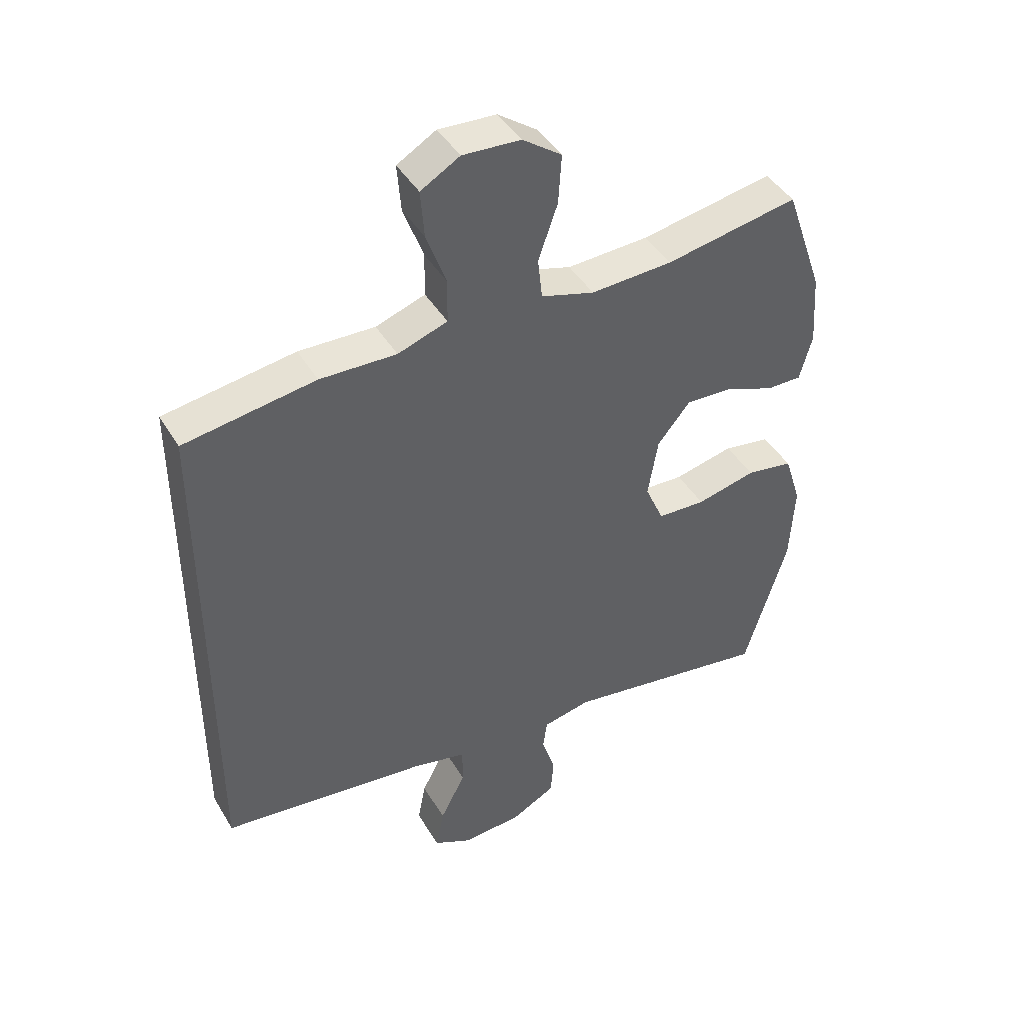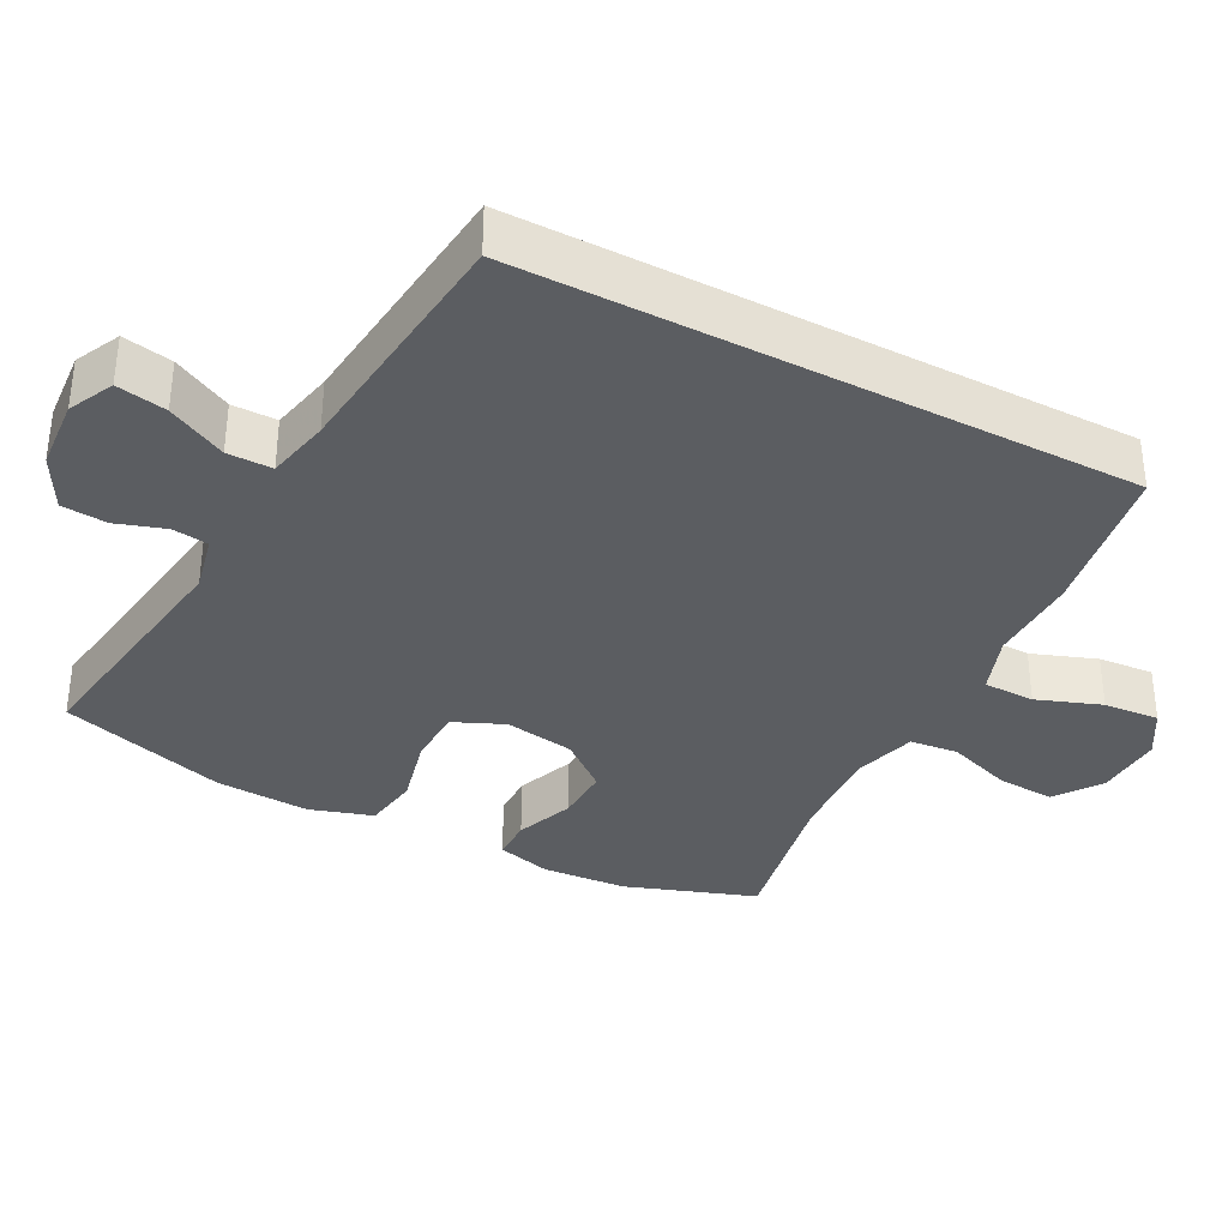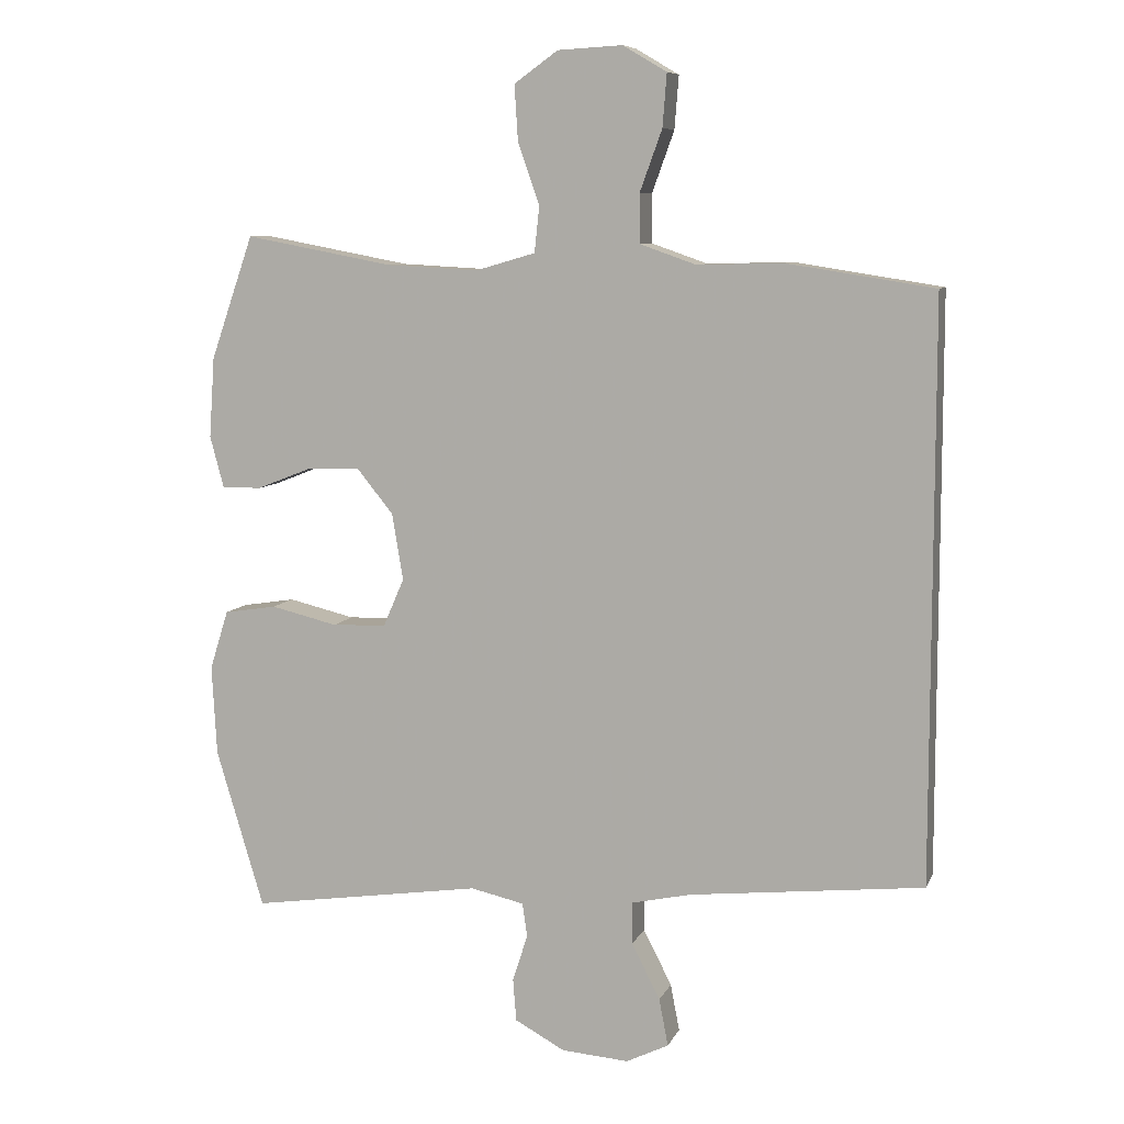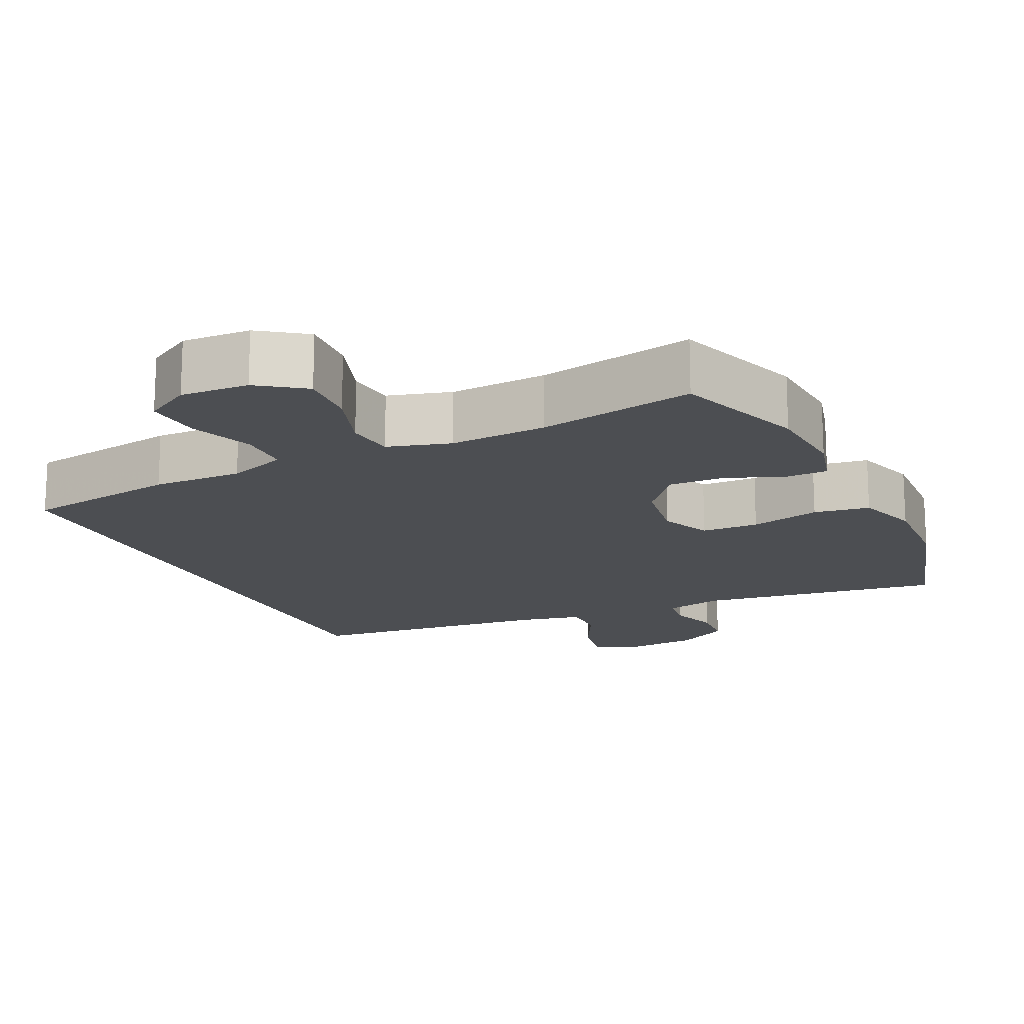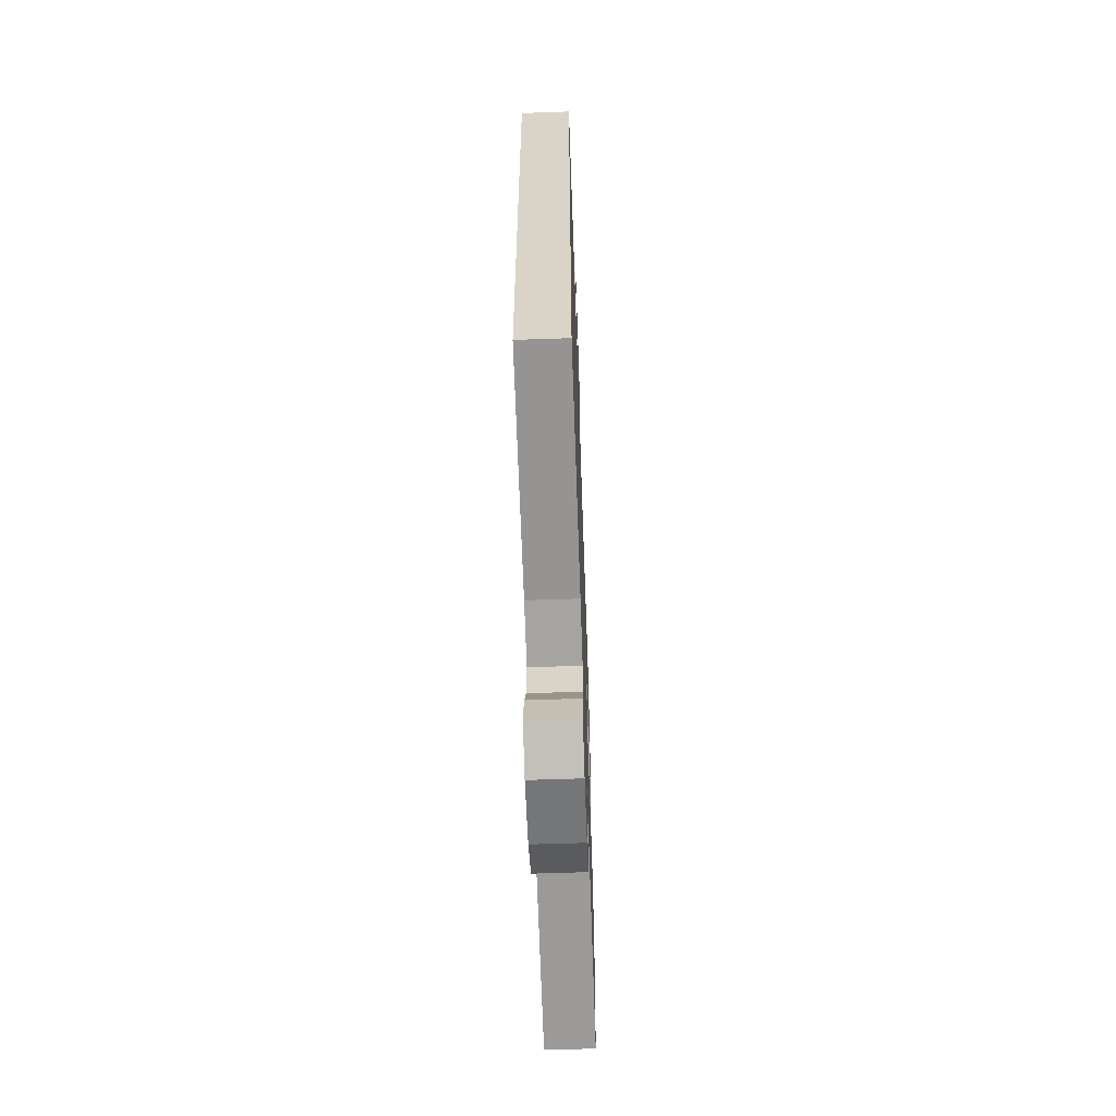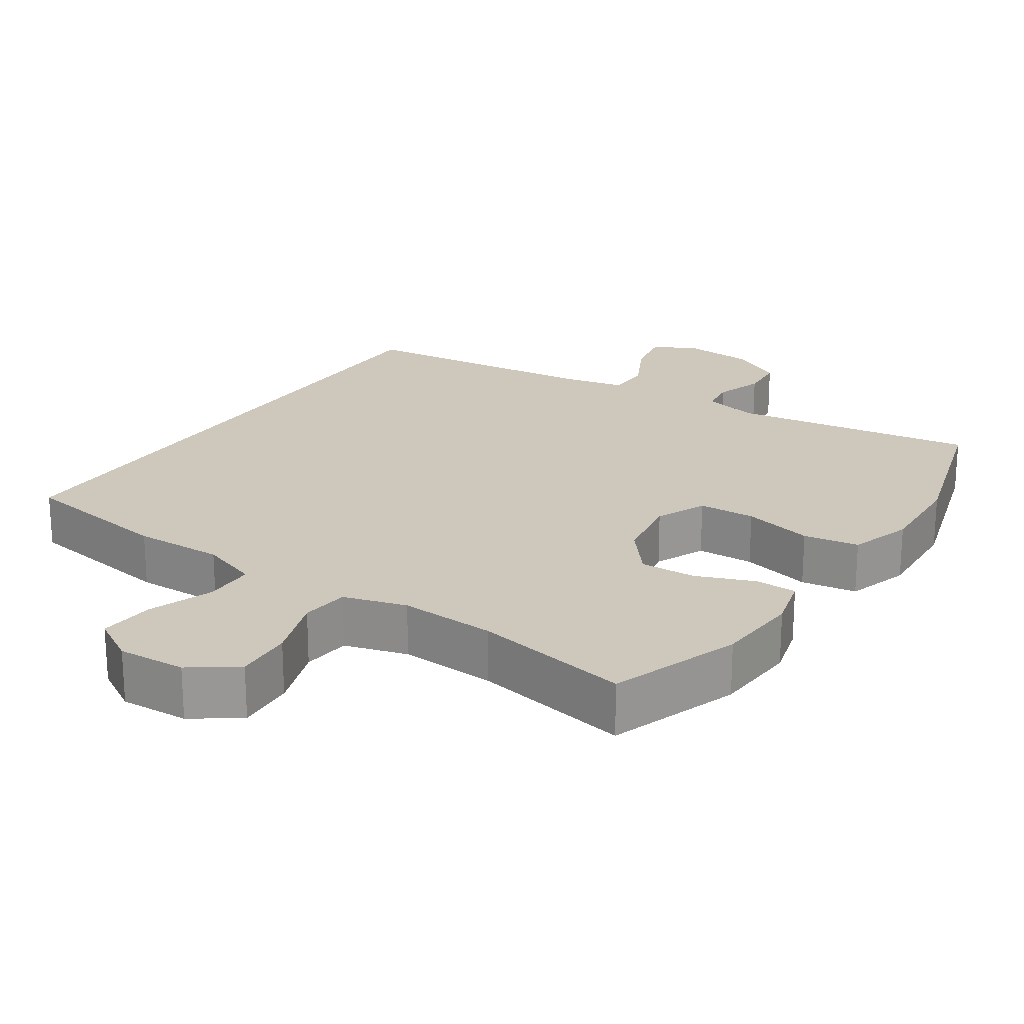
<metadata>
{"format":"obj","ext":"obj","renderer":"f3d","projection":"perspective","resolution":1024,"background":"white","views":[{"elev":43.4,"azim":-28.8,"up":"+Z"},{"elev":-35.6,"azim":-117.5,"up":"+Y"},{"elev":8.2,"azim":-163.7,"up":"+Z"},{"elev":-16.6,"azim":25.6,"up":"+Y"},{"elev":-60.9,"azim":-88.0,"up":"+Z"},{"elev":21.9,"azim":33.8,"up":"+Y"}]}
</metadata>
<code>
v -0.5 0.07 -0.396
v -0.5 0.07 0.433
v -0.288 0.07 0.466
v -0.165 0.07 0.463
v -0.085 0.07 0.491
v -0.084 0.07 0.561
v -0.116 0.07 0.649
v -0.122 0.07 0.725
v -0.059 0.07 0.762
v 0.034 0.07 0.757
v 0.097 0.07 0.712
v 0.092 0.07 0.633
v 0.061 0.07 0.544
v 0.068 0.07 0.478
v 0.154 0.07 0.453
v 0.286 0.07 0.46
v 0.5 0.07 0.5
v 0.562 0.07 0.322
v 0.57 0.07 0.206
v 0.55 0.07 0.132
v 0.493 0.07 0.132
v 0.414 0.07 0.163
v 0.338 0.07 0.166
v 0.285 0.07 0.101
v 0.269 0.07 0.005
v 0.299 0.07 -0.064
v 0.377 0.07 -0.067
v 0.473 0.07 -0.044
v 0.549 0.07 -0.056
v 0.576 0.07 -0.142
v 0.569 0.07 -0.271
v 0.5 0.07 -0.5
v 0.165 0.07 -0.45
v 0.088 0.07 -0.467
v 0.081 0.07 -0.516
v 0.103 0.07 -0.583
v 0.098 0.07 -0.645
v 0.026 0.07 -0.684
v -0.071 0.07 -0.691
v -0.132 0.07 -0.661
v -0.119 0.07 -0.593
v -0.078 0.07 -0.513
v -0.078 0.07 -0.452
v -0.164 0.07 -0.433
v -0.5 0 -0.396
v -0.5 0 0.433
v -0.288 0 0.466
v -0.165 0 0.463
v -0.085 0 0.491
v -0.084 0 0.561
v -0.116 0 0.649
v -0.122 0 0.725
v -0.059 0 0.762
v 0.034 0 0.757
v 0.097 0 0.712
v 0.092 0 0.633
v 0.061 0 0.544
v 0.068 0 0.478
v 0.154 0 0.453
v 0.286 0 0.46
v 0.5 0 0.5
v 0.562 0 0.322
v 0.57 0 0.206
v 0.55 0 0.132
v 0.493 0 0.132
v 0.414 0 0.163
v 0.338 0 0.166
v 0.285 0 0.101
v 0.269 0 0.005
v 0.299 0 -0.064
v 0.377 0 -0.067
v 0.473 0 -0.044
v 0.549 0 -0.056
v 0.576 0 -0.142
v 0.569 0 -0.271
v 0.5 0 -0.5
v 0.165 0 -0.45
v 0.088 0 -0.467
v 0.081 0 -0.516
v 0.103 0 -0.583
v 0.098 0 -0.645
v 0.026 0 -0.684
v -0.071 0 -0.691
v -0.132 0 -0.661
v -0.119 0 -0.593
v -0.078 0 -0.513
v -0.078 0 -0.452
v -0.164 0 -0.433
f 40 41 42
f 39 40 42
f 38 39 42
f 37 38 42
f 36 37 42
f 35 36 42
f 34 35 42 43
f 33 34 43 44
f 31 32 33
f 30 31 33
f 29 30 33
f 28 29 33
f 27 28 33
f 33 44 1
f 27 33 1
f 26 27 1
f 20 21 22
f 19 20 22
f 18 19 22
f 17 18 22
f 16 17 22
f 15 16 22 23
f 14 15 23 24
f 11 12 13
f 10 11 13
f 9 10 13
f 8 9 13
f 7 8 13
f 6 7 13
f 5 6 13 14
f 14 24 25
f 5 14 25
f 4 5 25
f 4 25 26
f 3 4 26
f 2 3 26
f 1 2 26
f 86 85 84
f 86 84 83
f 86 83 82
f 86 82 81
f 86 81 80
f 86 80 79
f 87 86 79 78
f 88 87 78 77
f 77 76 75
f 77 75 74
f 77 74 73
f 77 73 72
f 77 72 71
f 45 88 77
f 45 77 71
f 45 71 70
f 66 65 64
f 66 64 63
f 66 63 62
f 66 62 61
f 66 61 60
f 67 66 60 59
f 68 67 59 58
f 57 56 55
f 57 55 54
f 57 54 53
f 57 53 52
f 57 52 51
f 57 51 50
f 58 57 50 49
f 69 68 58
f 69 58 49
f 69 49 48
f 70 69 48
f 70 48 47
f 70 47 46
f 70 46 45
f 1 45 46 2
f 2 46 47 3
f 3 47 48 4
f 4 48 49 5
f 5 49 50 6
f 6 50 51 7
f 7 51 52 8
f 8 52 53 9
f 9 53 54 10
f 10 54 55 11
f 11 55 56 12
f 12 56 57 13
f 13 57 58 14
f 14 58 59 15
f 15 59 60 16
f 16 60 61 17
f 17 61 62 18
f 18 62 63 19
f 19 63 64 20
f 20 64 65 21
f 21 65 66 22
f 22 66 67 23
f 23 67 68 24
f 24 68 69 25
f 25 69 70 26
f 26 70 71 27
f 27 71 72 28
f 28 72 73 29
f 29 73 74 30
f 30 74 75 31
f 31 75 76 32
f 32 76 77 33
f 33 77 78 34
f 34 78 79 35
f 35 79 80 36
f 36 80 81 37
f 37 81 82 38
f 38 82 83 39
f 39 83 84 40
f 40 84 85 41
f 41 85 86 42
f 42 86 87 43
f 43 87 88 44
f 44 88 45 1

</code>
